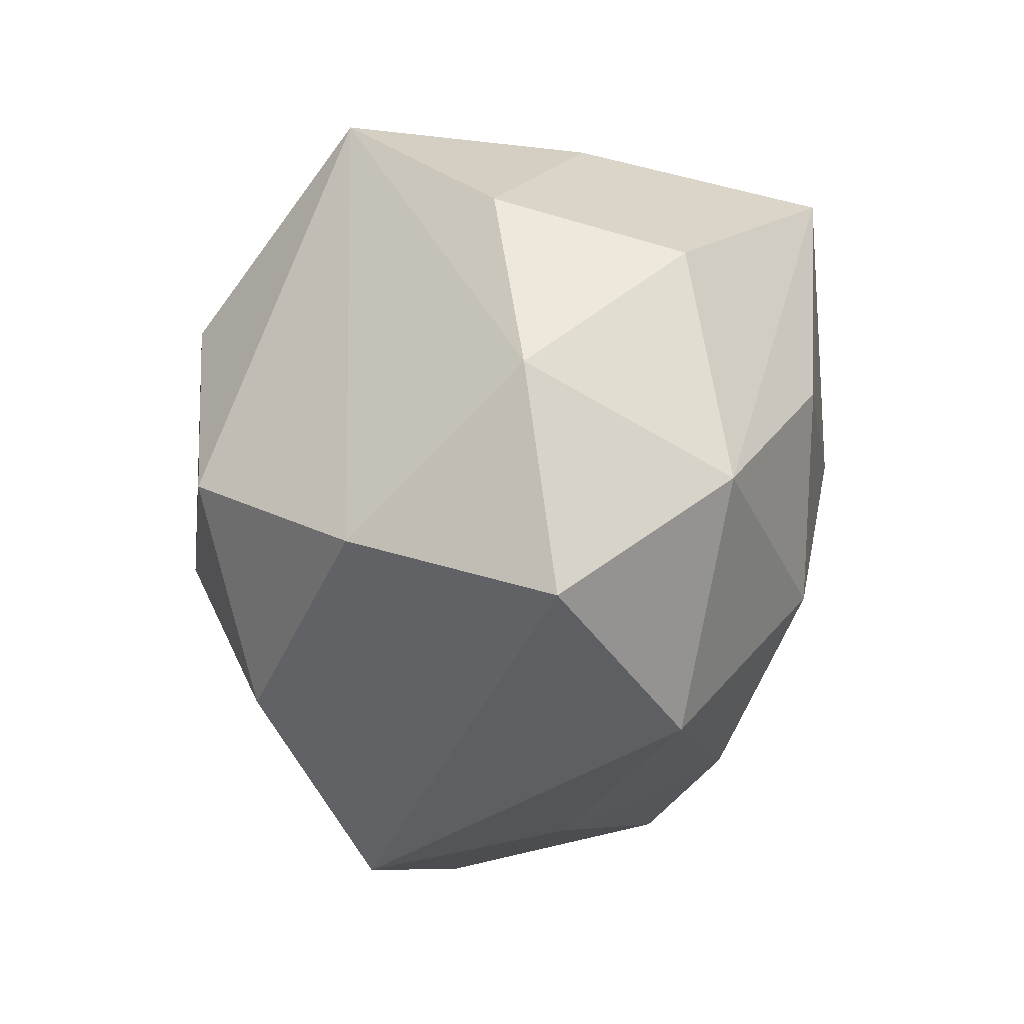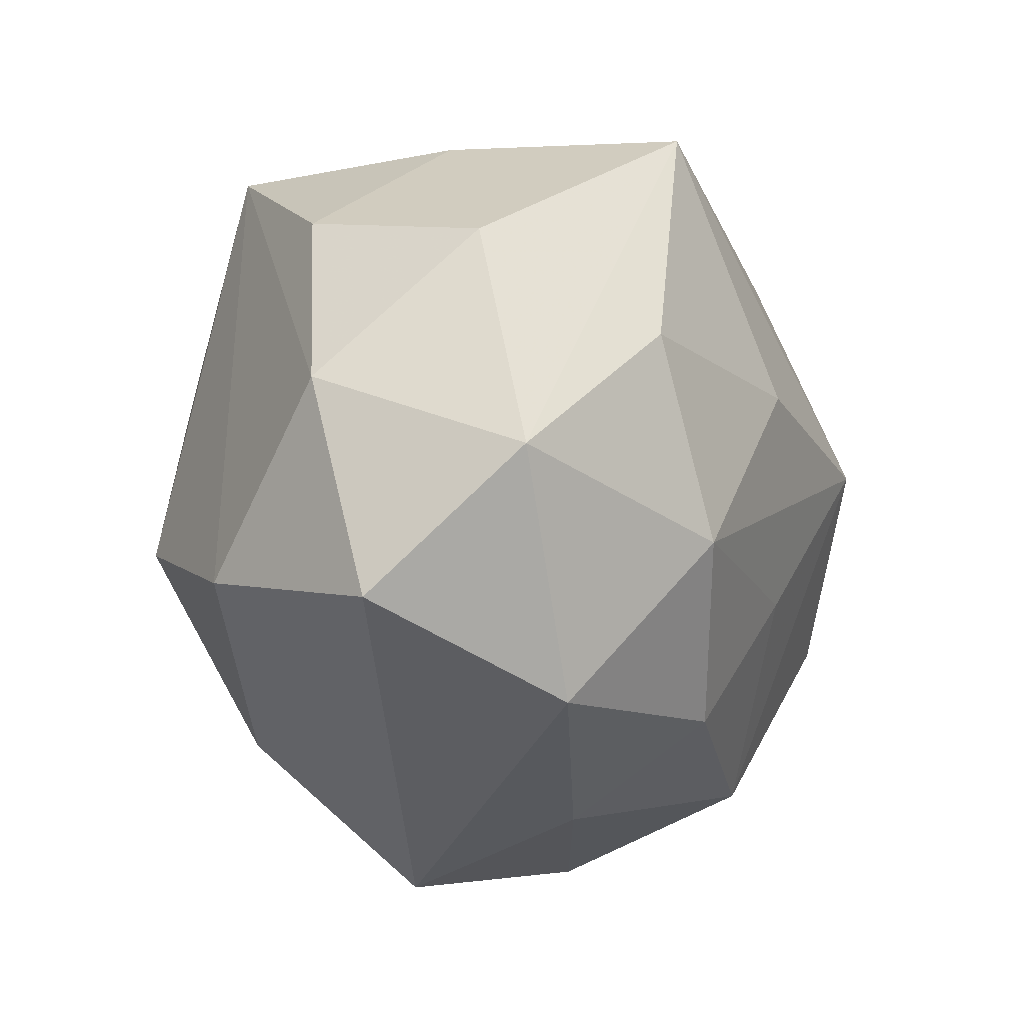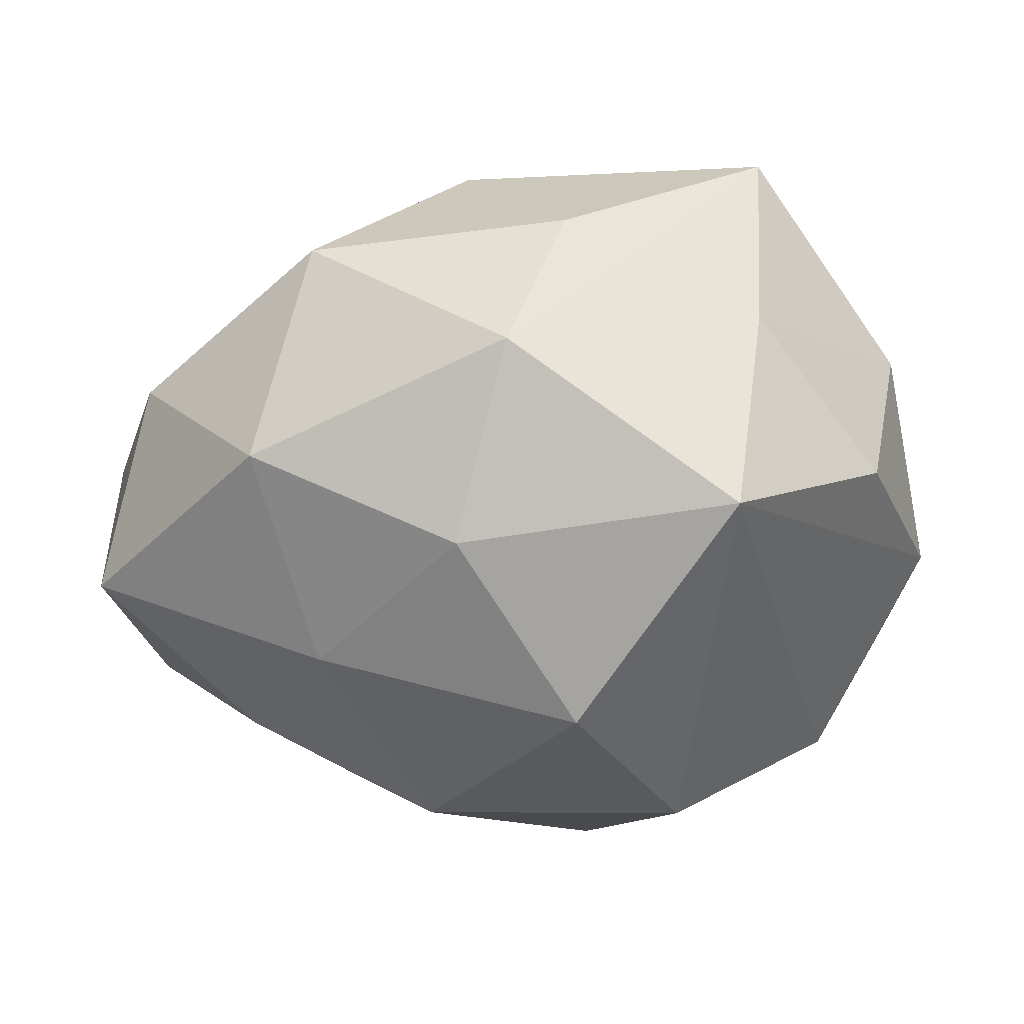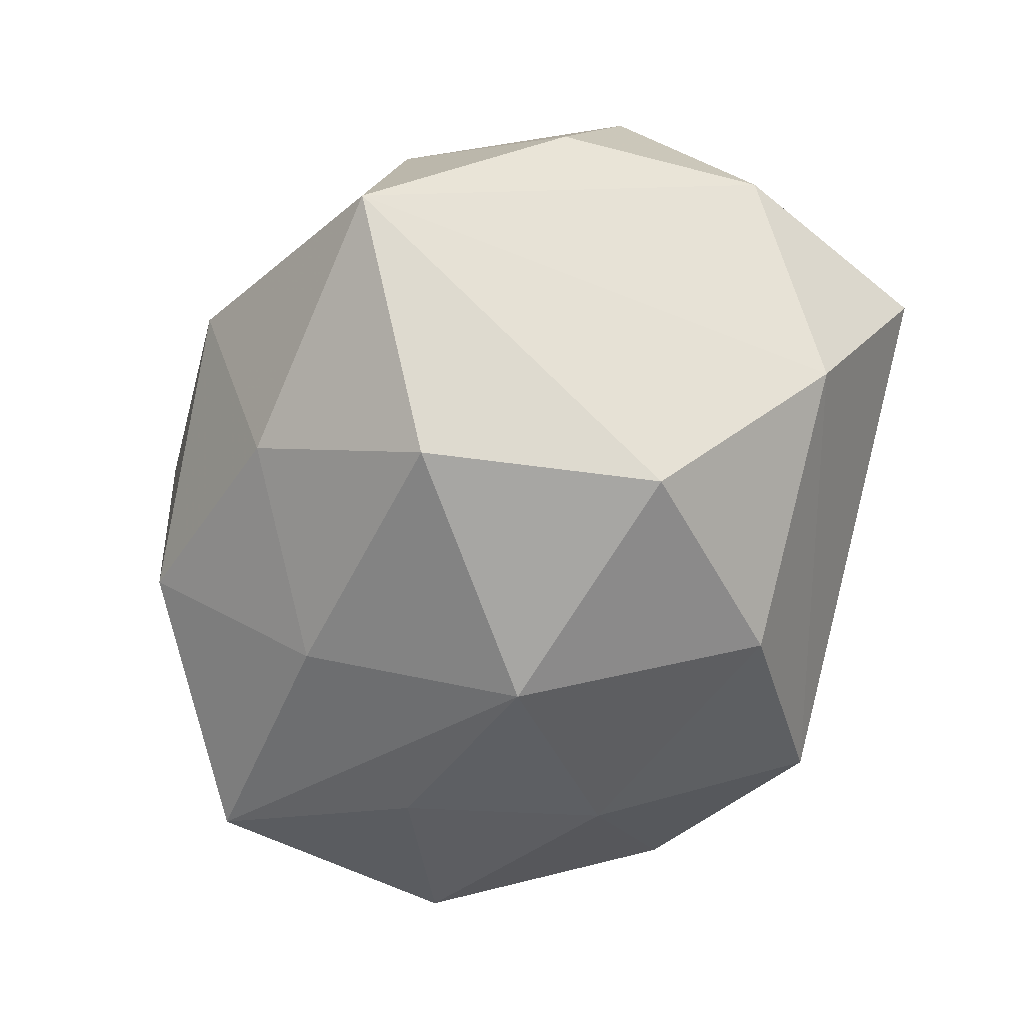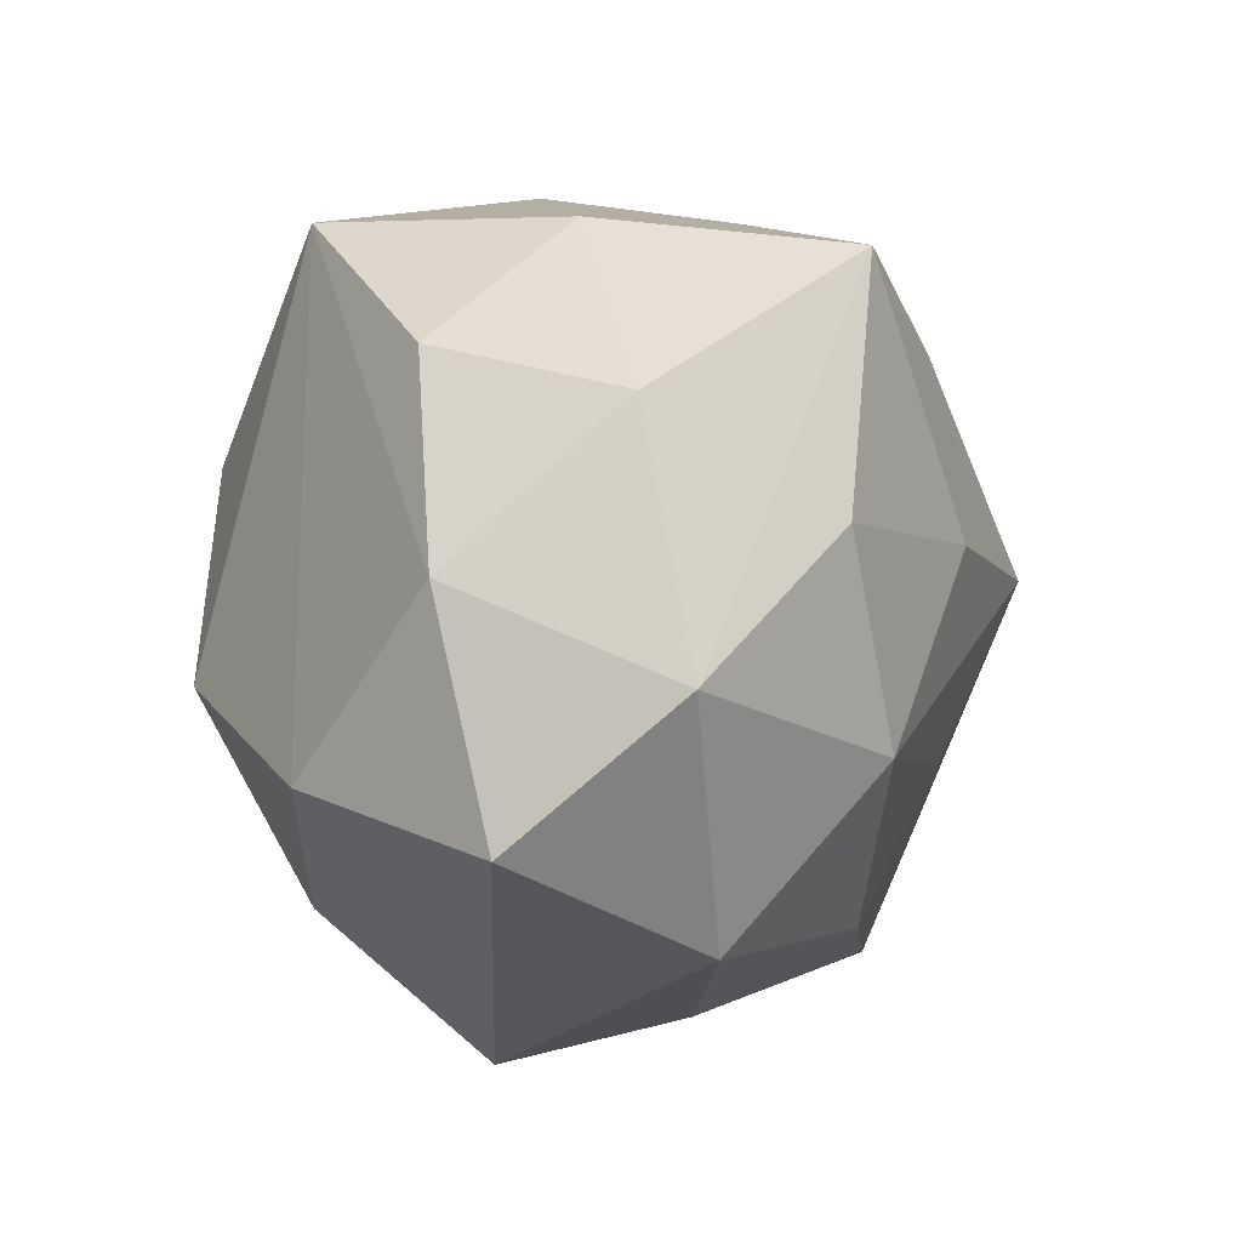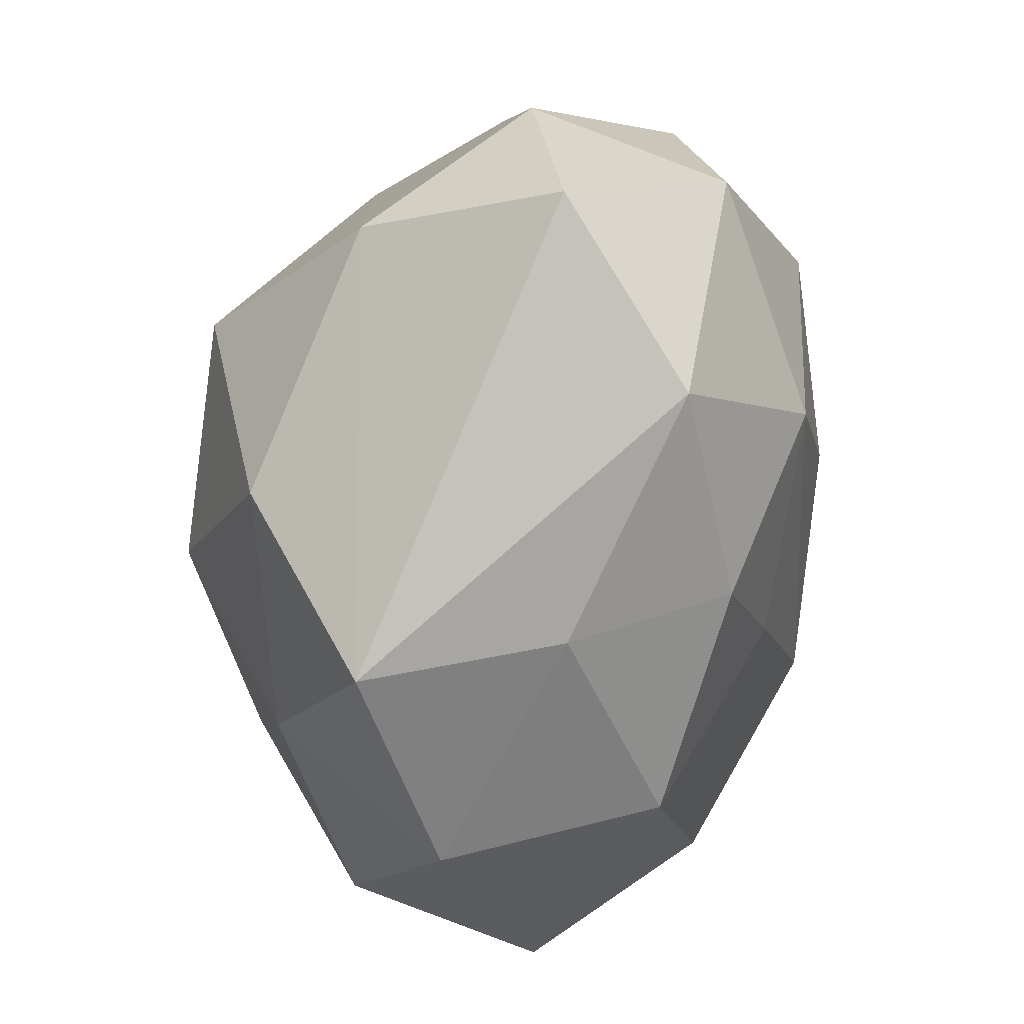
<metadata>
{"format":"obj","ext":"obj","renderer":"f3d","projection":"perspective","resolution":1024,"background":"white","views":[{"elev":-27.2,"azim":-99.7,"up":"+Y"},{"elev":-28.2,"azim":-73.5,"up":"+Y"},{"elev":-34.0,"azim":-169.7,"up":"+Z"},{"elev":-77.0,"azim":-115.3,"up":"+Z"},{"elev":-14.3,"azim":-79.3,"up":"+Y"},{"elev":-75.0,"azim":-100.9,"up":"+Y"}]}
</metadata>
<code>
v -0.01563 -0.01433 0.02146
v -0.02128 0.02397 -0.01759
v 0.001352 0.01948 0.0231
v 0.008725 -0.00406 -0.02737
v 0.01763 0.02617 -0.009748
v 0.02667 -0.005368 0.02164
v 0.0241 -0.001011 -0.01871
v 0.02894 0.02017 0.002534
v -0.01219 -0.006578 -0.02811
v -0.03508 -0.005836 -0.005185
v 0.03462 0.01205 -0.01145
v -0.03094 -0.02301 -0.002003
v -0.03414 0.005843 0.00779
v -0.02601 -0.001068 0.02007
v 0.002858 -0.0288 0.00485
v 0.01122 0.00449 0.02867
v -0.02371 0.02202 0.001898
v 0.02412 -0.02544 -0.001379
v -0.02426 -0.01655 -0.01703
v -0.00199 -0.02345 0.01739
v -0.0329 -0.01314 0.01117
v -0.02438 0.01825 0.02161
v 0.01849 -0.01634 -0.01659
v 0.0357 -0.01455 0.008681
v -0.002246 -0.021 -0.02187
v 0.03687 0.004137 0.006231
v 0.02095 0.01293 0.01592
v 0.004111 -0.01073 0.02277
v 0.01244 0.02959 0.008148
v 0.001172 0.02322 -0.01818
v 0.01481 0.01236 -0.02101
v 0.008217 -0.03139 -0.01083
v -0.006357 0.0114 -0.02854
v -0.01818 -0.02766 0.01014
v -0.009058 0.001781 0.02614
v 0.03523 -0.008335 -0.007628
v -0.03193 0.01071 -0.006977
v -0.008466 0.02688 0.01055
v 0.01733 -0.02244 0.01562
v -0.004398 0.03169 -0.005052
f 11 4 31
f 31 4 33
f 12 19 32
f 10 12 21
f 19 12 10
f 32 19 25
f 25 23 32
f 4 23 25
f 30 31 33
f 7 4 11
f 7 23 4
f 19 10 2
f 2 30 33
f 40 30 2
f 33 4 9
f 4 25 9
f 9 25 19
f 9 2 33
f 19 2 9
f 38 40 22
f 38 29 40
f 3 38 22
f 29 38 3
f 8 29 27
f 29 3 27
f 14 22 21
f 21 1 14
f 39 24 6
f 21 12 34
f 34 1 21
f 34 12 32
f 32 15 34
f 11 31 5
f 31 30 5
f 5 30 40
f 5 8 11
f 40 29 5
f 5 29 8
f 23 7 36
f 36 7 11
f 11 8 26
f 26 36 11
f 24 36 26
f 6 24 26
f 8 27 26
f 26 27 6
f 22 40 17
f 40 2 17
f 16 39 6
f 6 27 16
f 16 27 3
f 16 3 22
f 24 39 18
f 18 36 24
f 18 15 32
f 18 39 15
f 32 23 18
f 23 36 18
f 1 34 20
f 15 39 20
f 20 34 15
f 37 2 10
f 37 17 2
f 35 14 1
f 1 16 35
f 22 14 35
f 35 16 22
f 39 16 28
f 28 20 39
f 28 16 1
f 1 20 28
f 22 17 13
f 17 37 13
f 13 37 10
f 21 22 13
f 13 10 21

</code>
